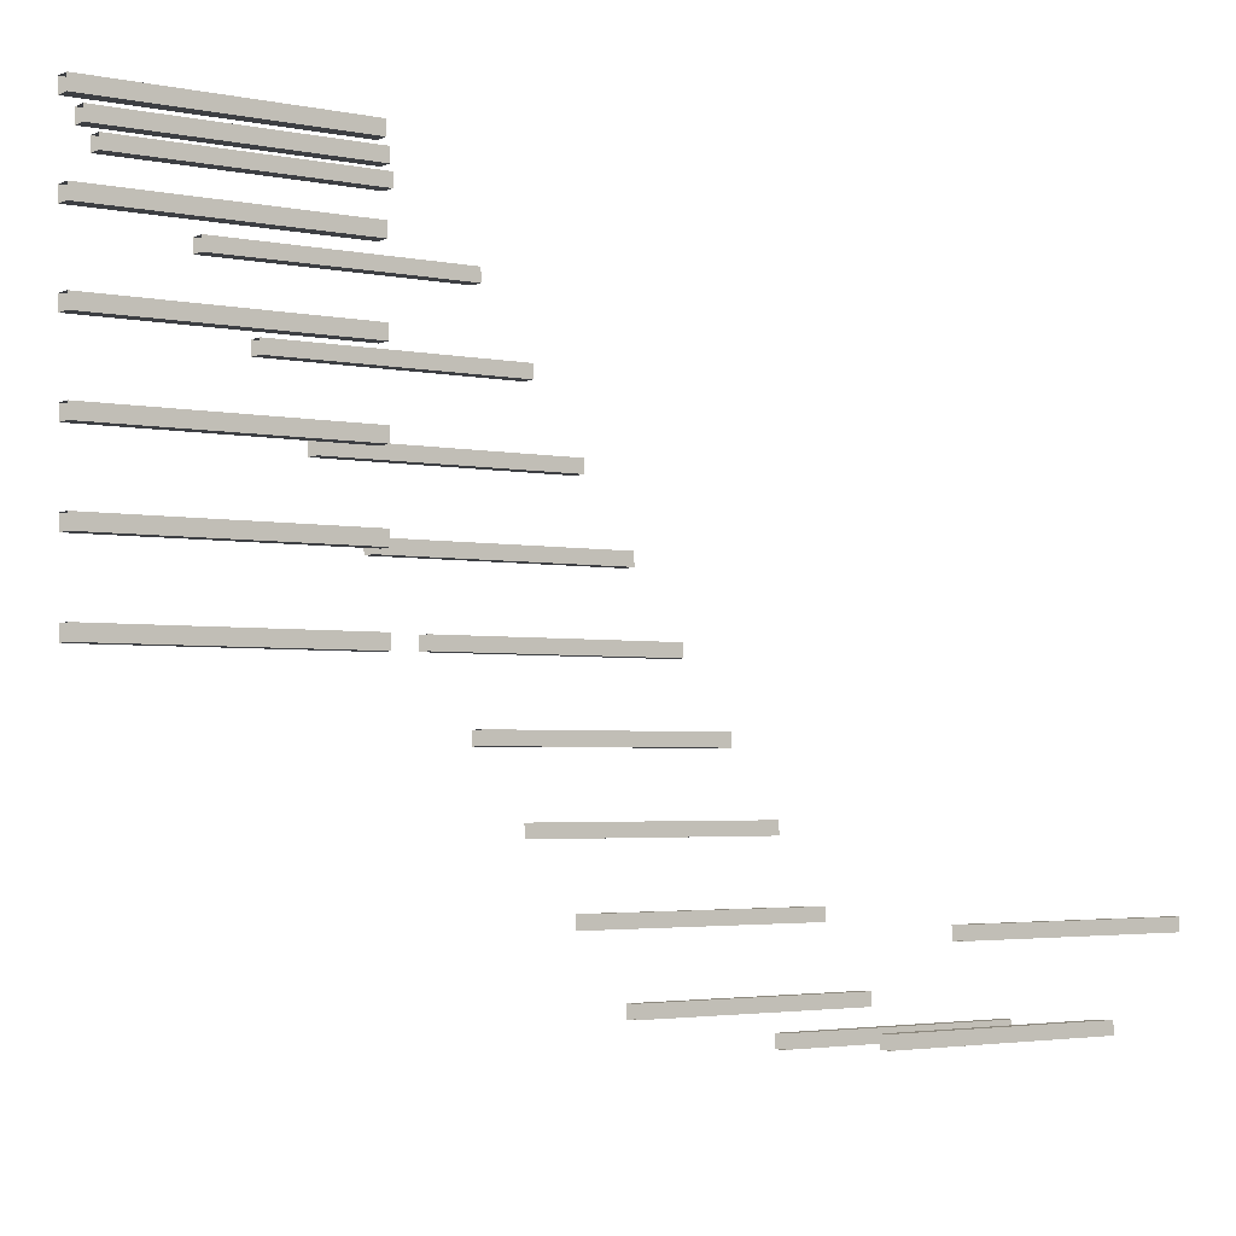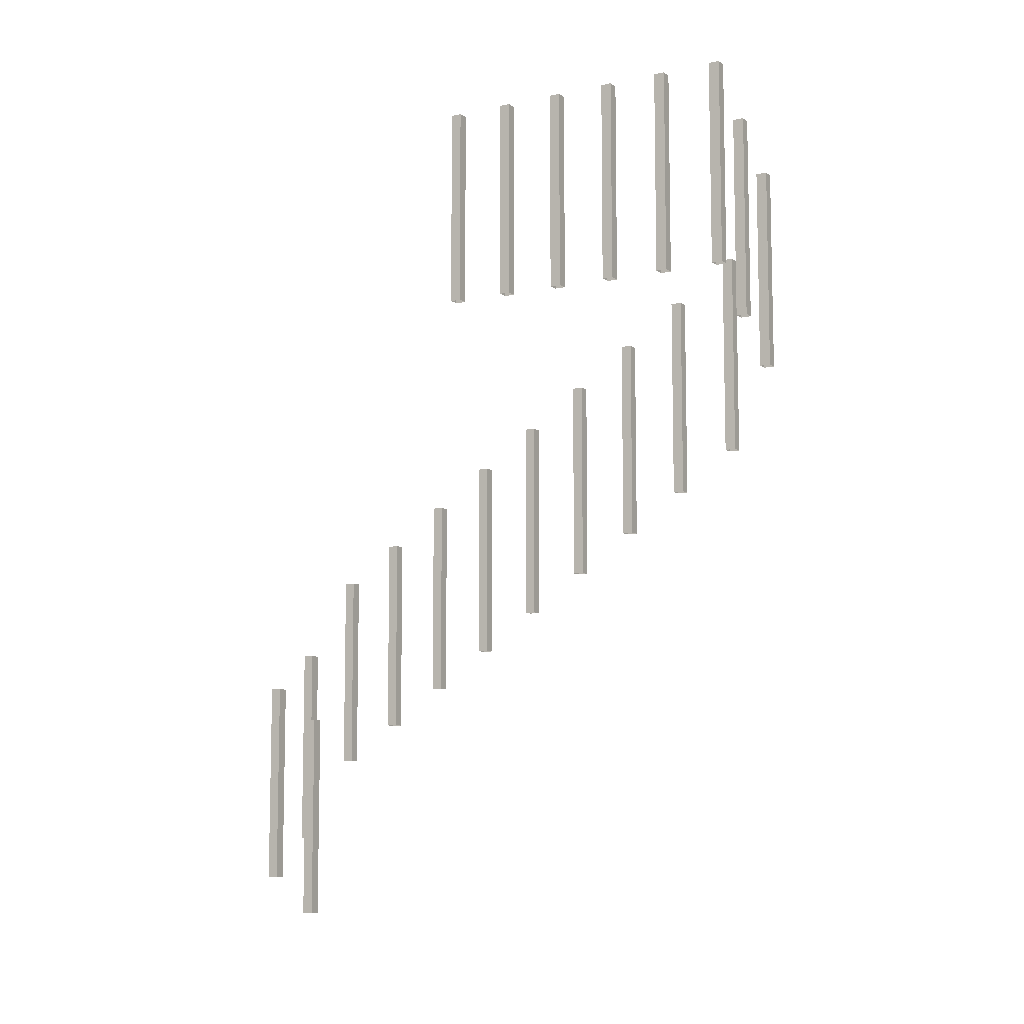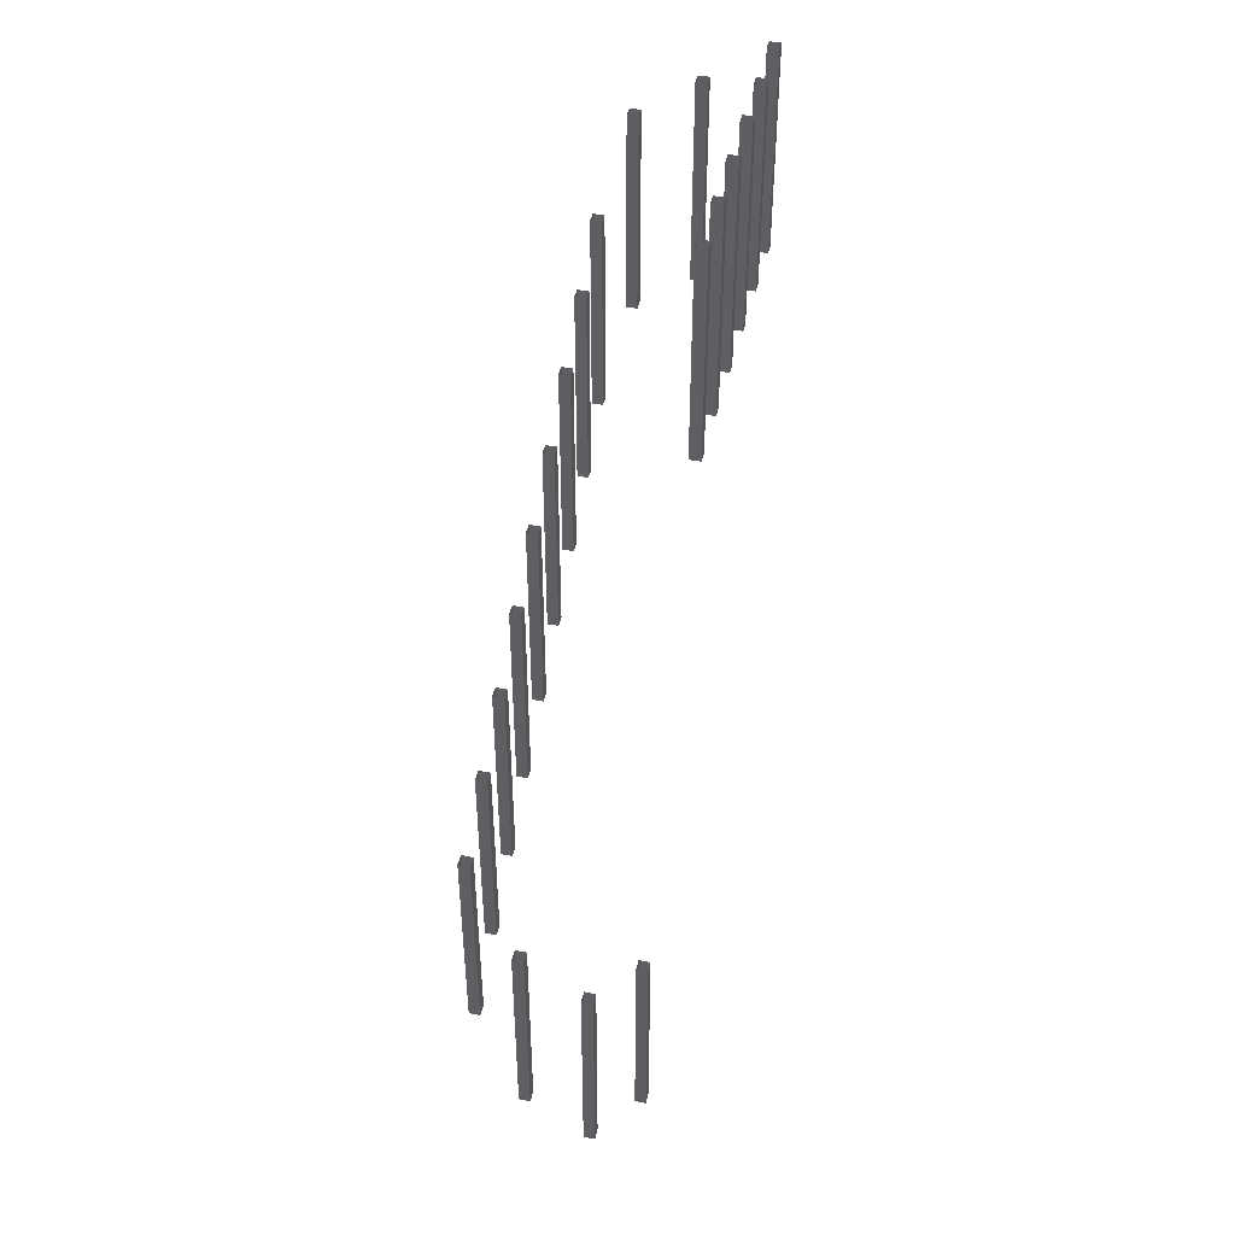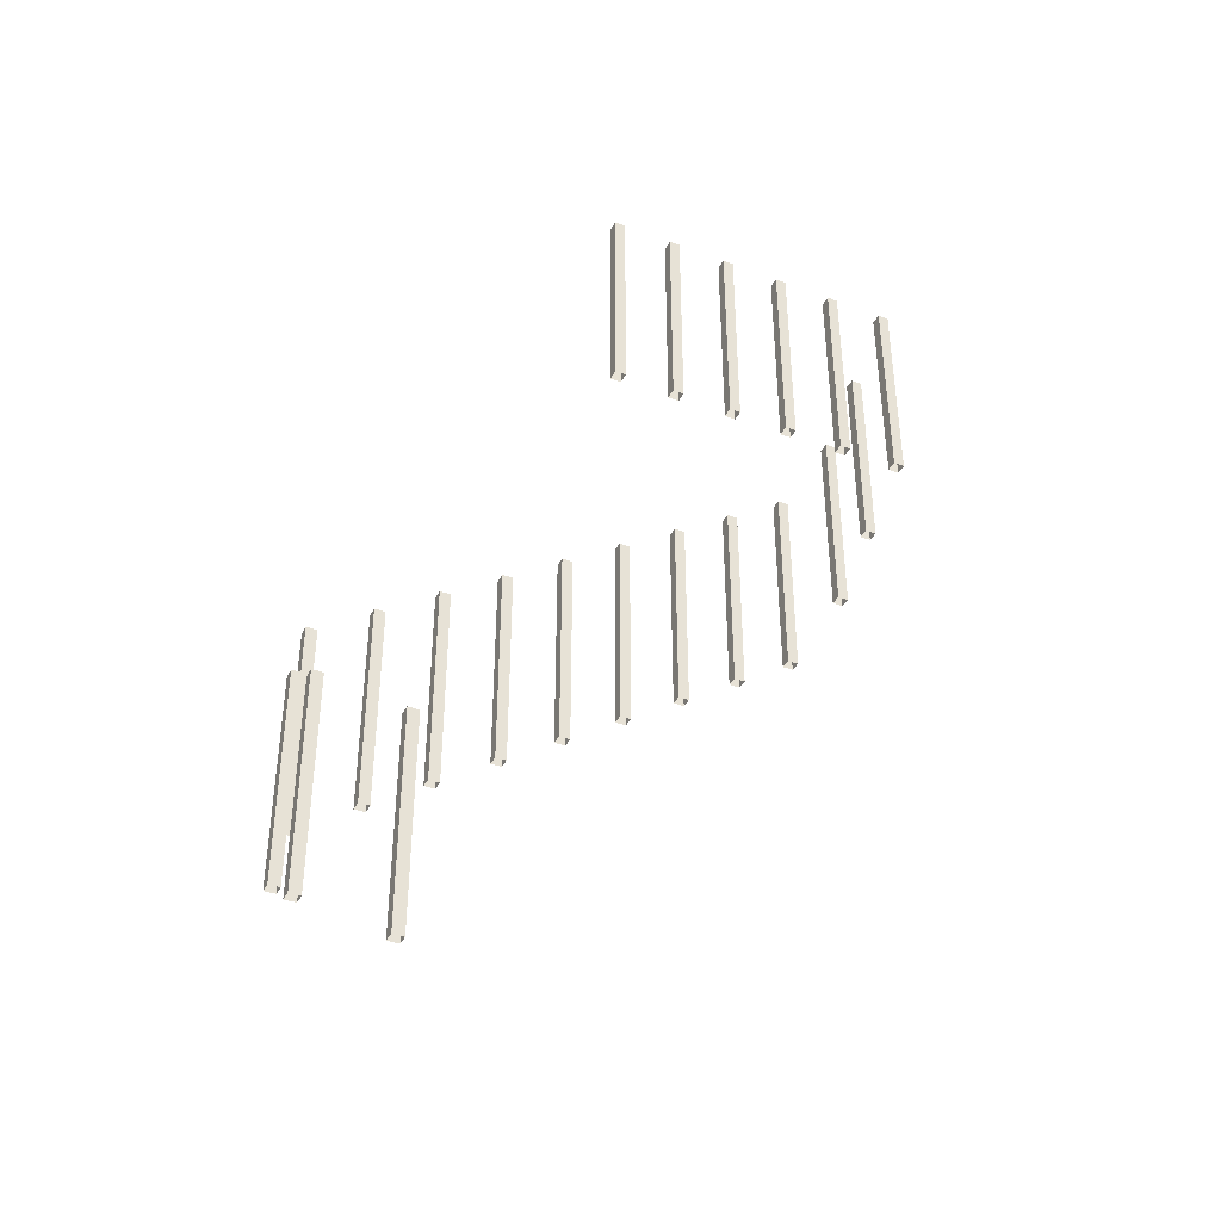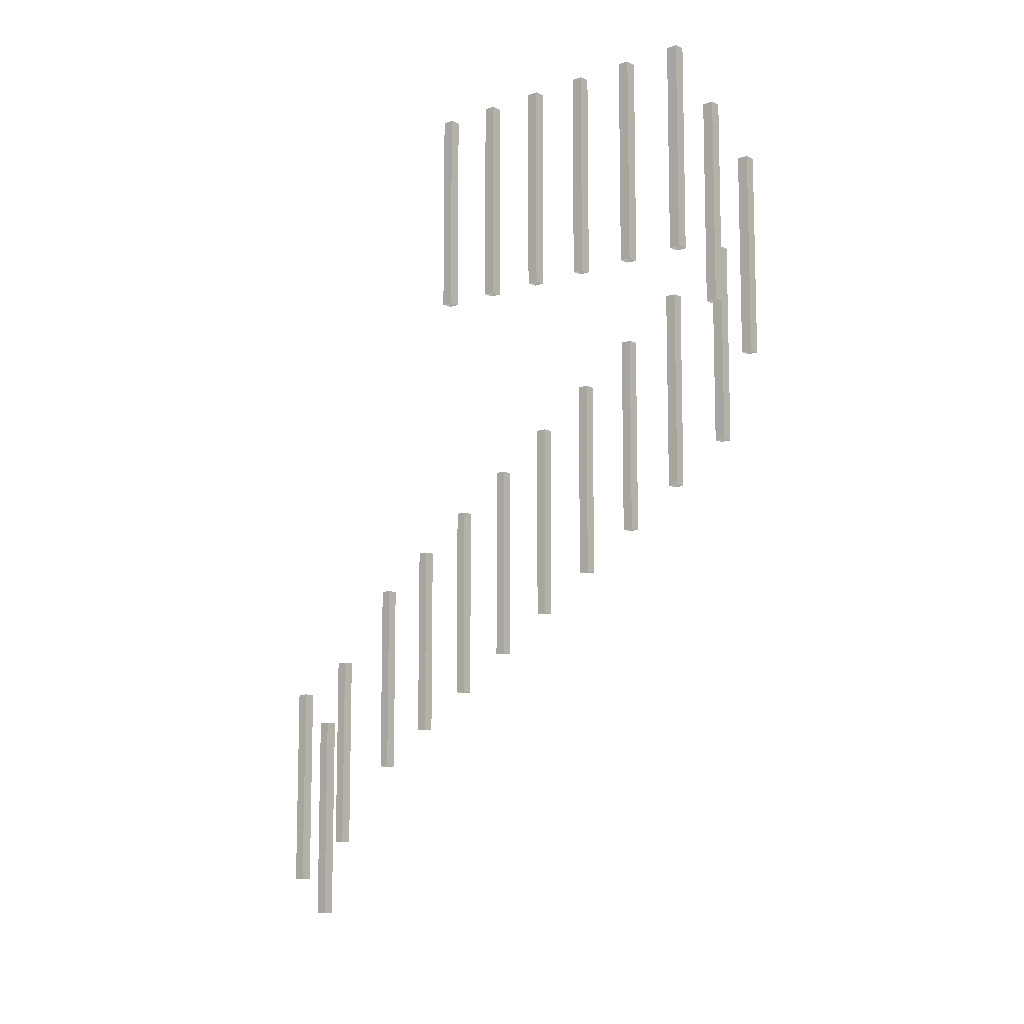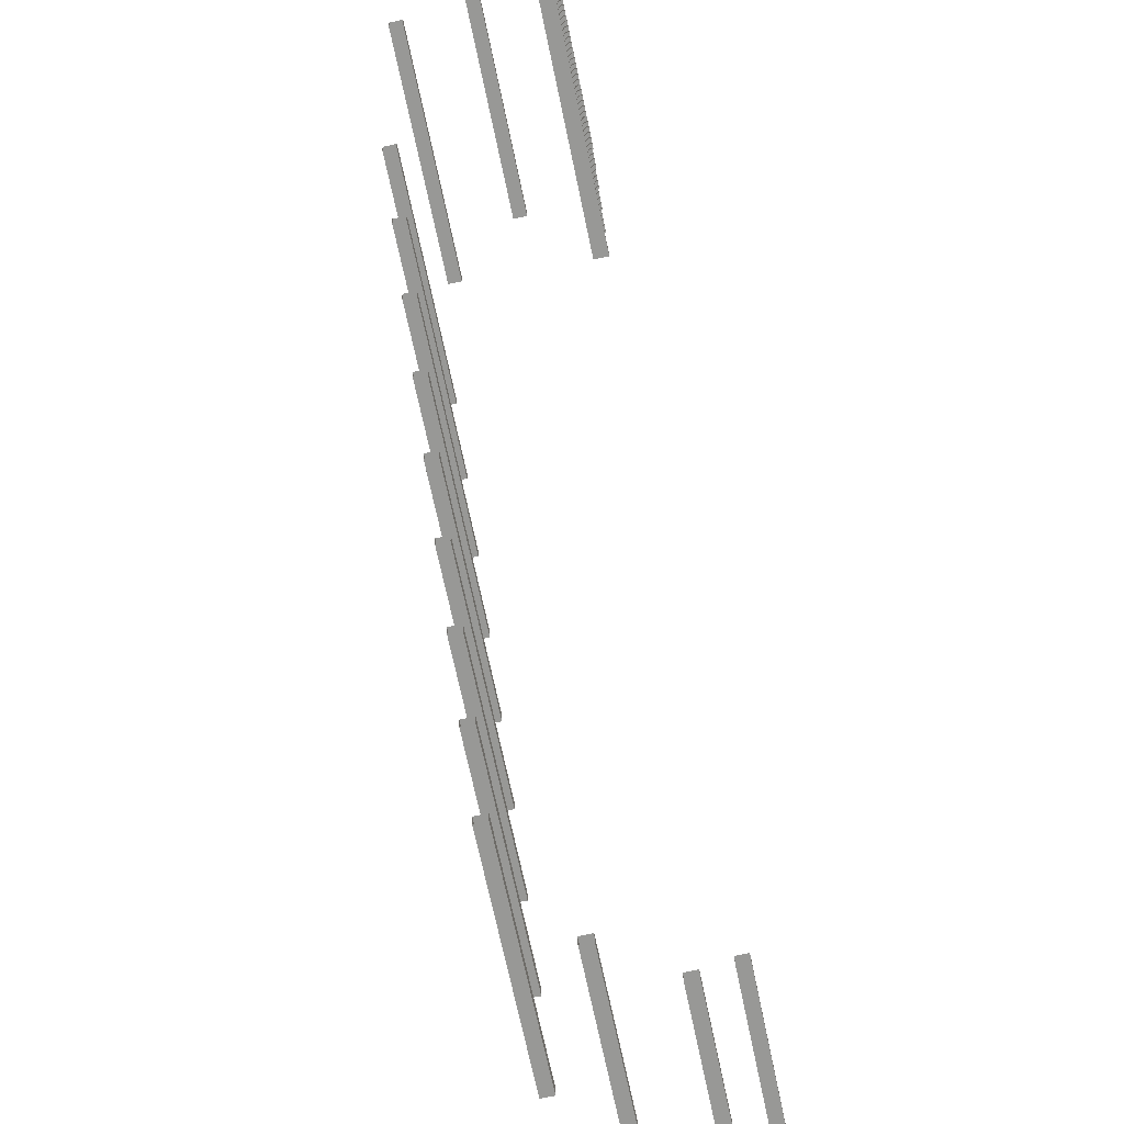
<metadata>
{"format":"obj","ext":"obj","renderer":"f3d","projection":"perspective","resolution":1024,"background":"white","views":[{"elev":-2.9,"azim":-126.3,"up":"+Z"},{"elev":-8.2,"azim":-58.8,"up":"+Y"},{"elev":43.7,"azim":-165.5,"up":"+Y"},{"elev":-38.3,"azim":-113.6,"up":"+Y"},{"elev":-9.7,"azim":-47.4,"up":"+Y"},{"elev":-68.0,"azim":-168.3,"up":"+Z"}]}
</metadata>
<code>
o int-railing-f3-standard-f3rec-posts
v 18.36 24.86 -185.7
v 18.36 24.86 -185.5
v 18.36 21.83 -185.5
v 18.36 21.83 -185.7
v 18.2 24.86 -185.7
v 18.2 21.83 -185.7
v 18.2 24.86 -185.5
v 18.2 21.83 -185.5
v 18.34 24.86 -186.4
v 18.18 24.86 -186.4
v 18.18 21.83 -186.4
v 18.34 21.83 -186.4
v 18.18 24.86 -186.6
v 18.18 21.83 -186.6
v 18.34 24.86 -186.6
v 18.34 21.83 -186.6
v 18.38 24.86 -184.8
v 18.39 24.86 -184.6
v 18.39 21.83 -184.6
v 18.38 21.83 -184.8
v 18.22 24.86 -184.8
v 18.22 21.83 -184.8
v 18.23 24.86 -184.6
v 18.23 21.83 -184.6
v 18.41 24.86 -183.9
v 18.41 24.86 -183.8
v 18.41 21.83 -183.8
v 18.41 21.83 -183.9
v 18.25 24.86 -183.9
v 18.25 21.83 -183.9
v 18.25 24.86 -183.8
v 18.25 21.83 -183.8
v 18.43 24.86 -182.9
v 18.27 24.86 -182.9
v 18.27 21.83 -182.9
v 18.43 21.83 -182.9
v 18.27 24.86 -183
v 18.27 21.83 -183
v 18.43 24.86 -183
v 18.43 21.83 -183
v 18.45 24.86 -182
v 18.29 24.86 -182
v 18.29 21.83 -182
v 18.45 21.83 -182
v 18.29 24.86 -182.1
v 18.29 21.83 -182.1
v 18.45 24.86 -182.1
v 18.45 21.83 -182.1
v 20.23 23.67 -182
v 20.07 23.67 -182
v 20.07 20.64 -182
v 20.23 20.64 -182
v 20.07 23.67 -182.2
v 20.07 20.64 -182.2
v 20.23 23.67 -182.2
v 20.23 20.64 -182.2
v 19.34 24.26 -182.2
v 19.34 24.26 -182
v 19.34 21.24 -182
v 19.34 21.24 -182.2
v 19.18 24.26 -182.2
v 19.18 21.24 -182.2
v 19.18 24.26 -182
v 19.18 21.24 -182
v 20.35 17.73 -190
v 20.35 17.73 -189.9
v 20.35 14.71 -189.9
v 20.35 14.71 -190
v 20.19 17.73 -189.9
v 20.19 14.71 -189.9
v 20.19 17.73 -190
v 20.19 14.71 -190
v 20.21 18.33 -189.1
v 20.37 18.33 -189.1
v 20.37 15.3 -189.1
v 20.21 15.3 -189.1
v 20.22 18.33 -189
v 20.22 15.3 -189
v 20.38 18.33 -189
v 20.38 15.3 -189
v 20.23 18.92 -188.2
v 20.39 18.92 -188.3
v 20.39 15.89 -188.3
v 20.23 15.89 -188.2
v 20.24 18.92 -188.1
v 20.24 15.89 -188.1
v 20.4 18.92 -188.1
v 20.4 15.89 -188.1
v 20.26 19.51 -187.4
v 20.42 19.51 -187.4
v 20.42 16.49 -187.4
v 20.26 16.49 -187.4
v 20.26 19.51 -187.2
v 20.26 16.49 -187.2
v 20.42 19.51 -187.2
v 20.42 16.49 -187.2
v 20.28 20.11 -186.5
v 20.44 20.11 -186.5
v 20.44 17.08 -186.5
v 20.28 17.08 -186.5
v 20.28 20.11 -186.3
v 20.28 17.08 -186.3
v 20.44 20.11 -186.3
v 20.44 17.08 -186.3
v 20.3 20.7 -185.6
v 20.46 20.7 -185.6
v 20.46 17.67 -185.6
v 20.3 17.67 -185.6
v 20.31 20.7 -185.4
v 20.31 17.67 -185.4
v 20.47 20.7 -185.4
v 20.47 17.67 -185.4
v 20.32 21.3 -184.7
v 20.48 21.3 -184.7
v 20.48 18.27 -184.7
v 20.32 18.27 -184.7
v 20.33 21.3 -184.5
v 20.33 18.27 -184.5
v 20.49 21.3 -184.5
v 20.49 18.27 -184.5
v 20.35 21.89 -183.8
v 20.51 21.89 -183.8
v 20.51 18.86 -183.8
v 20.35 18.86 -183.8
v 20.35 21.89 -183.6
v 20.35 18.86 -183.6
v 20.51 21.89 -183.7
v 20.51 18.86 -183.7
v 20.37 22.48 -182.9
v 20.53 22.48 -182.9
v 20.53 19.45 -182.9
v 20.37 19.45 -182.9
v 20.37 22.48 -182.8
v 20.37 19.45 -182.8
v 20.53 22.48 -182.8
v 20.53 19.45 -182.8
v 19.45 16.46 -190.3
v 19.61 16.46 -190.3
v 19.61 13.43 -190.3
v 19.45 13.43 -190.3
v 19.46 16.46 -190.2
v 19.46 13.43 -190.2
v 19.62 16.46 -190.2
v 19.62 13.43 -190.2
v 18.72 15.86 -190.3
v 18.73 15.86 -190.1
v 18.73 12.83 -190.1
v 18.72 12.83 -190.3
v 18.57 15.86 -190.1
v 18.57 12.83 -190.1
v 18.56 15.86 -190.3
v 18.56 12.83 -190.3
v 18.28 15.33 -189.1
v 18.12 15.33 -189.1
v 18.12 12.33 -189.1
v 18.28 12.33 -189.1
v 18.11 15.33 -189.2
v 18.11 12.33 -189.2
v 18.27 15.33 -189.2
v 18.27 12.33 -189.2
f 1 2 3 4
f 5 1 4 6
f 7 5 6 8
f 2 7 8 3
f 9 10 11 12
f 10 13 14 11
f 13 15 16 14
f 15 9 12 16
f 17 18 19 20
f 21 17 20 22
f 23 21 22 24
f 18 23 24 19
f 25 26 27 28
f 29 25 28 30
f 31 29 30 32
f 26 31 32 27
f 33 34 35 36
f 34 37 38 35
f 37 39 40 38
f 39 33 36 40
f 41 42 43 44
f 42 45 46 43
f 45 47 48 46
f 47 41 44 48
f 49 50 51 52
f 50 53 54 51
f 53 55 56 54
f 55 49 52 56
f 57 58 59 60
f 61 57 60 62
f 63 61 62 64
f 58 63 64 59
f 65 66 67 68
f 66 69 70 67
f 69 71 72 70
f 71 65 68 72
f 73 74 75 76
f 77 73 76 78
f 79 77 78 80
f 74 79 80 75
f 81 82 83 84
f 85 81 84 86
f 87 85 86 88
f 82 87 88 83
f 89 90 91 92
f 93 89 92 94
f 95 93 94 96
f 90 95 96 91
f 97 98 99 100
f 101 97 100 102
f 103 101 102 104
f 98 103 104 99
f 105 106 107 108
f 109 105 108 110
f 111 109 110 112
f 106 111 112 107
f 113 114 115 116
f 117 113 116 118
f 119 117 118 120
f 114 119 120 115
f 121 122 123 124
f 125 121 124 126
f 127 125 126 128
f 122 127 128 123
f 129 130 131 132
f 133 129 132 134
f 135 133 134 136
f 130 135 136 131
f 137 138 139 140
f 141 137 140 142
f 143 141 142 144
f 138 143 144 139
f 145 146 147 148
f 146 149 150 147
f 149 151 152 150
f 151 145 148 152
f 153 154 155 156
f 154 157 158 155
f 157 159 160 158
f 159 153 156 160

</code>
